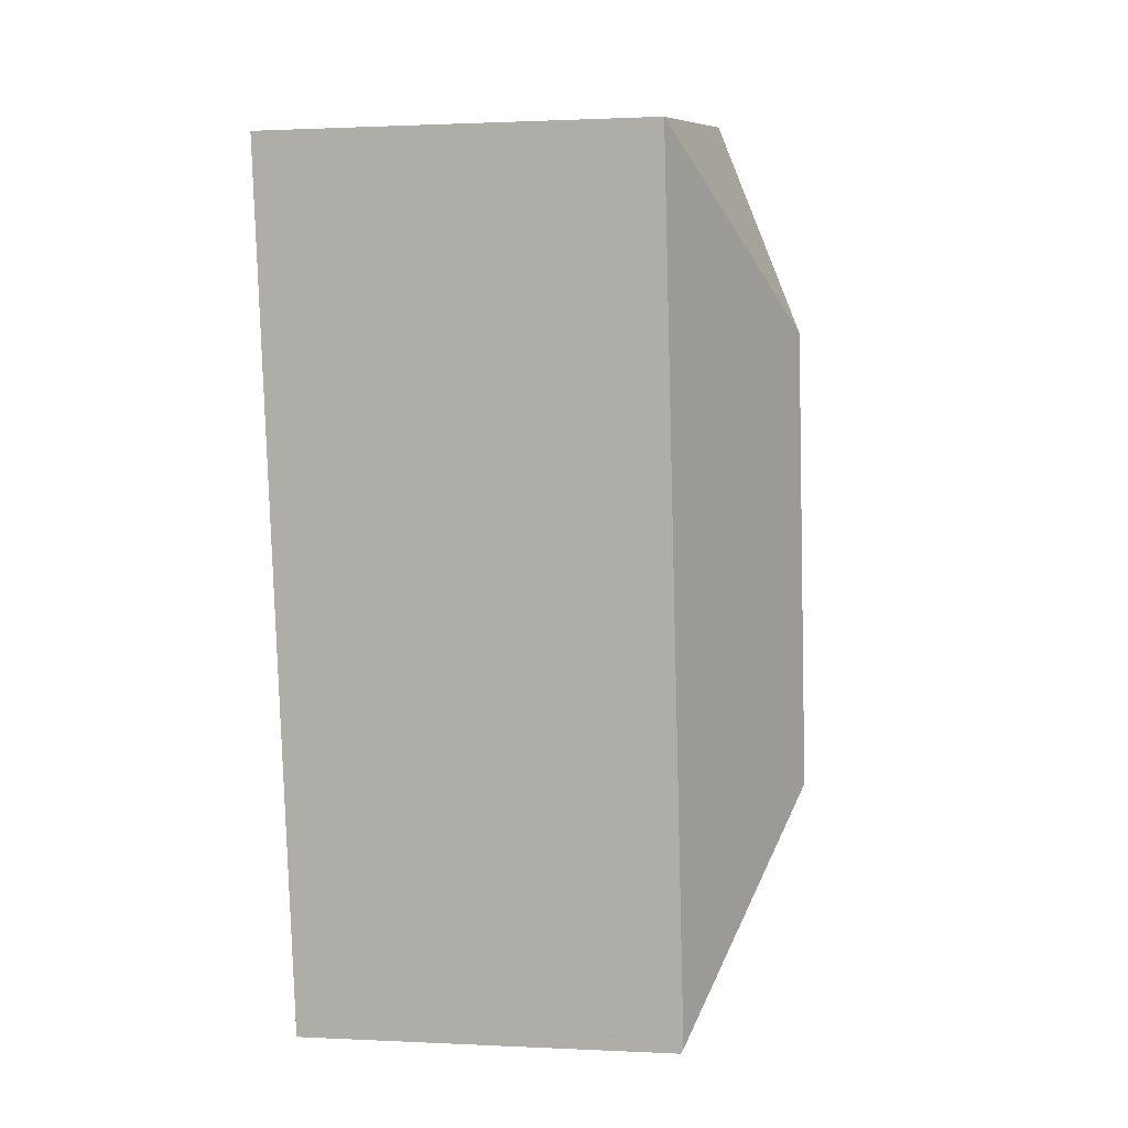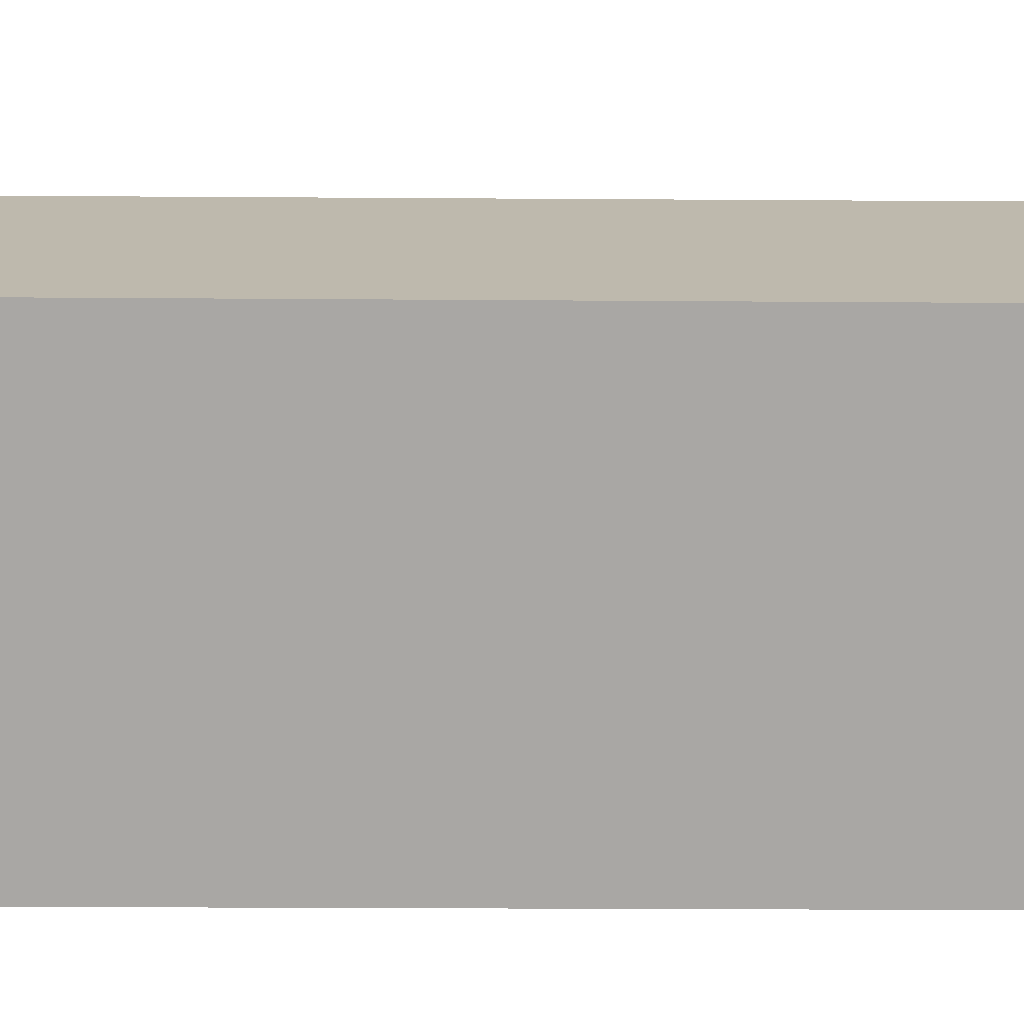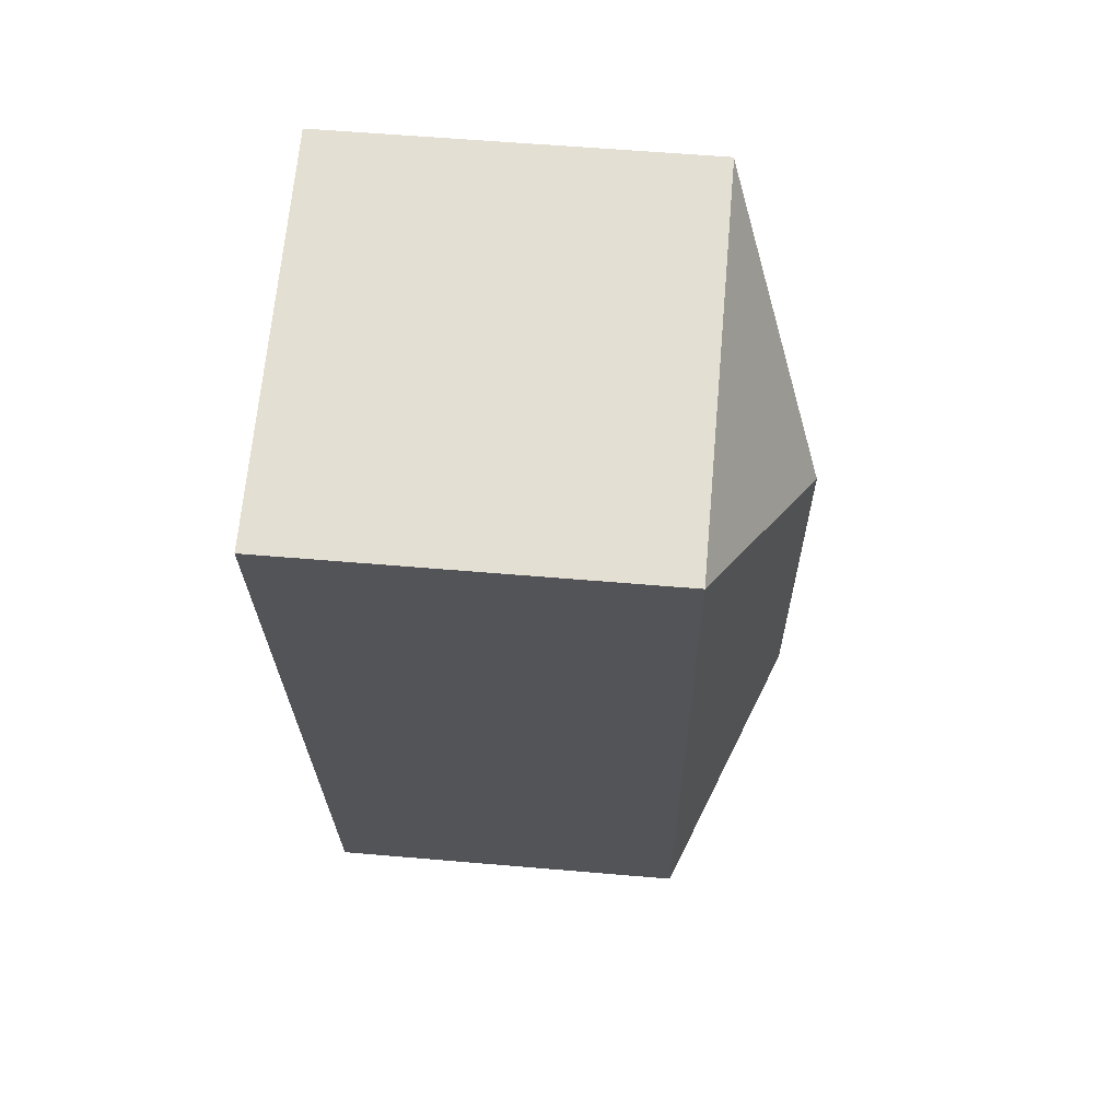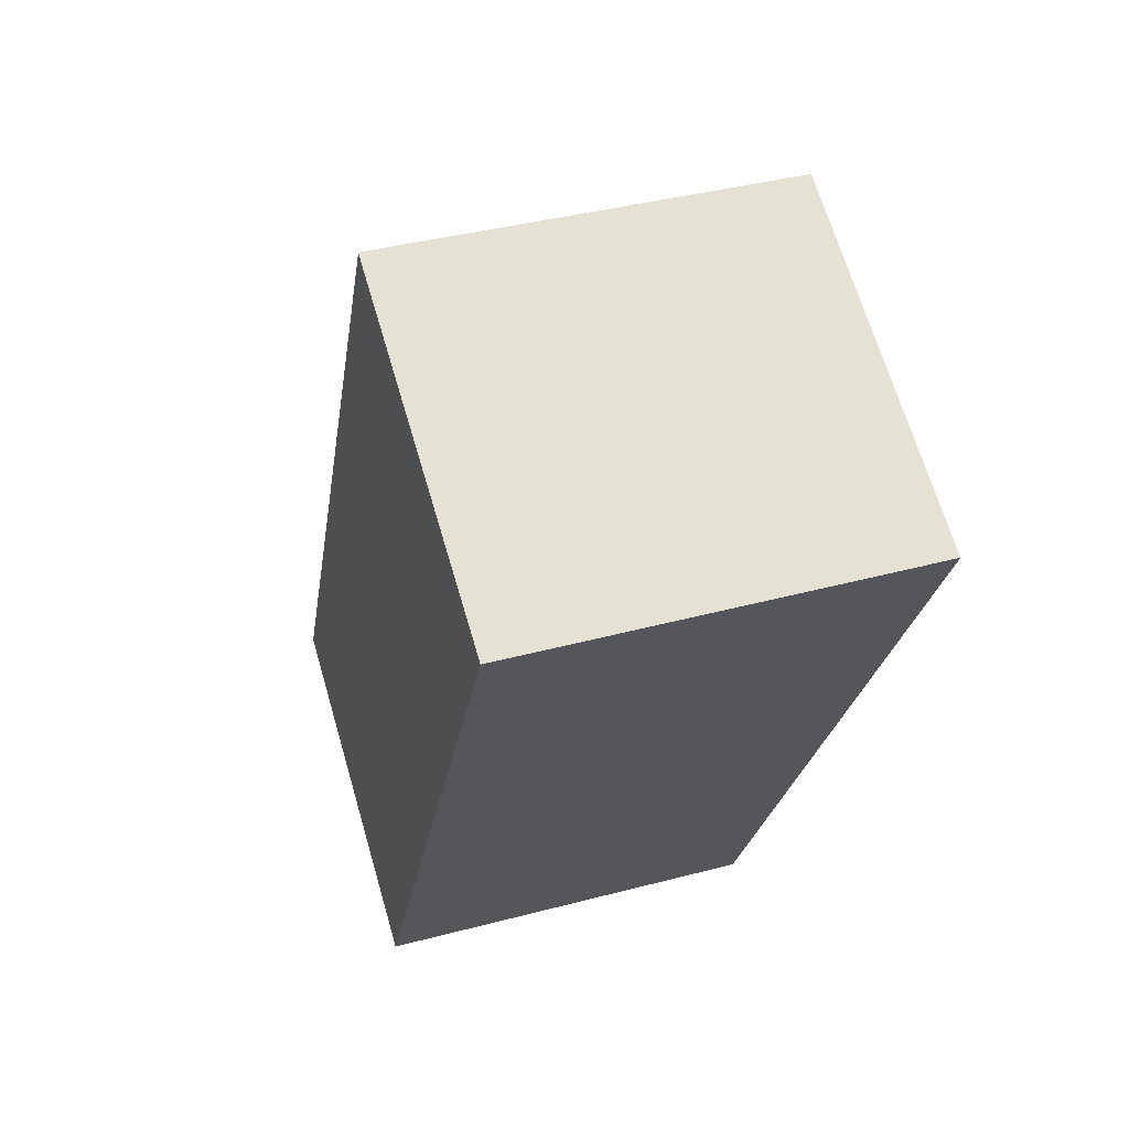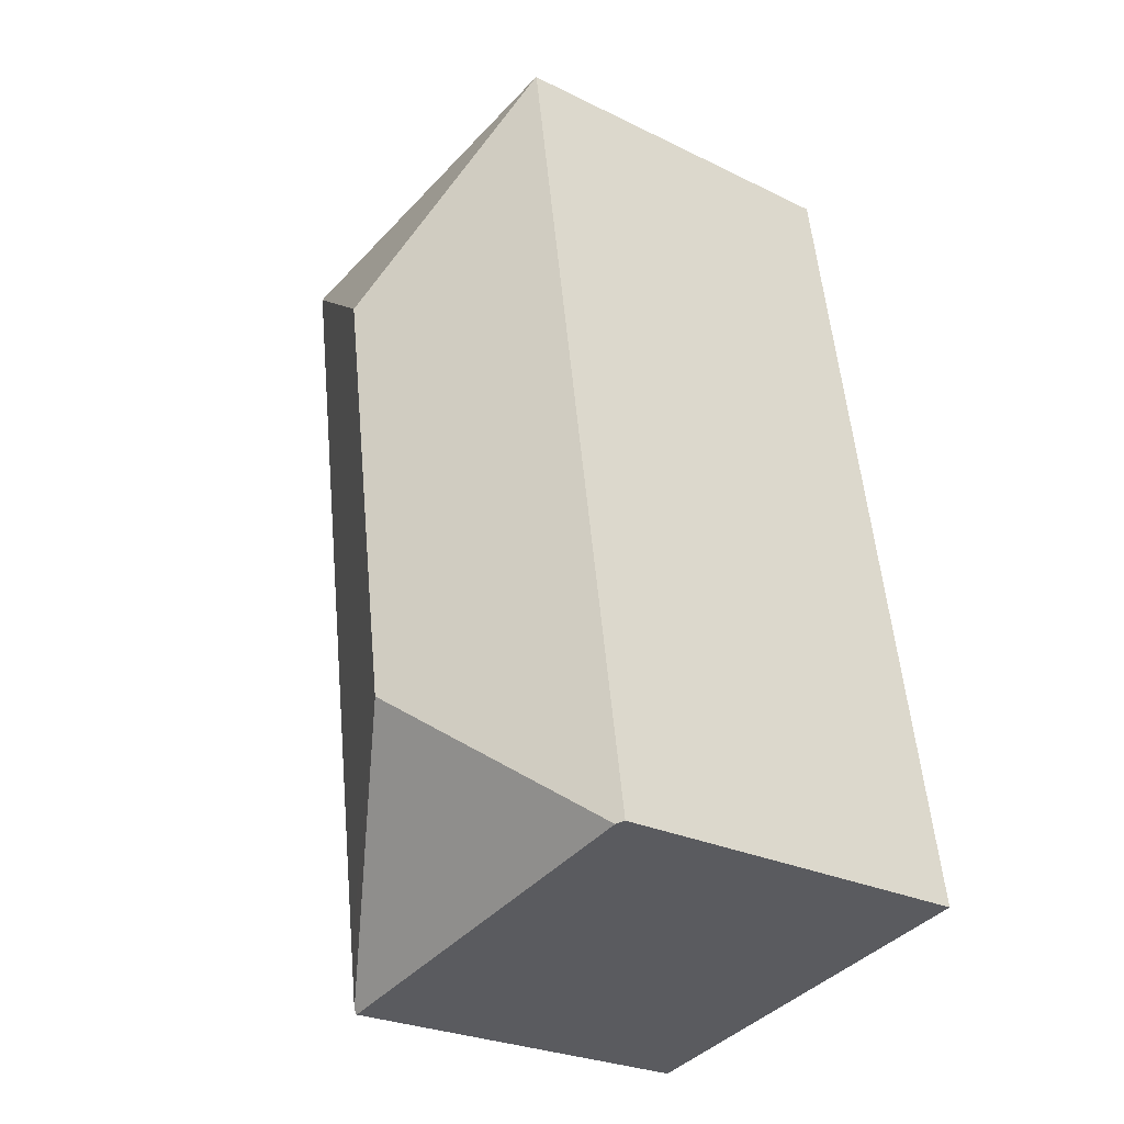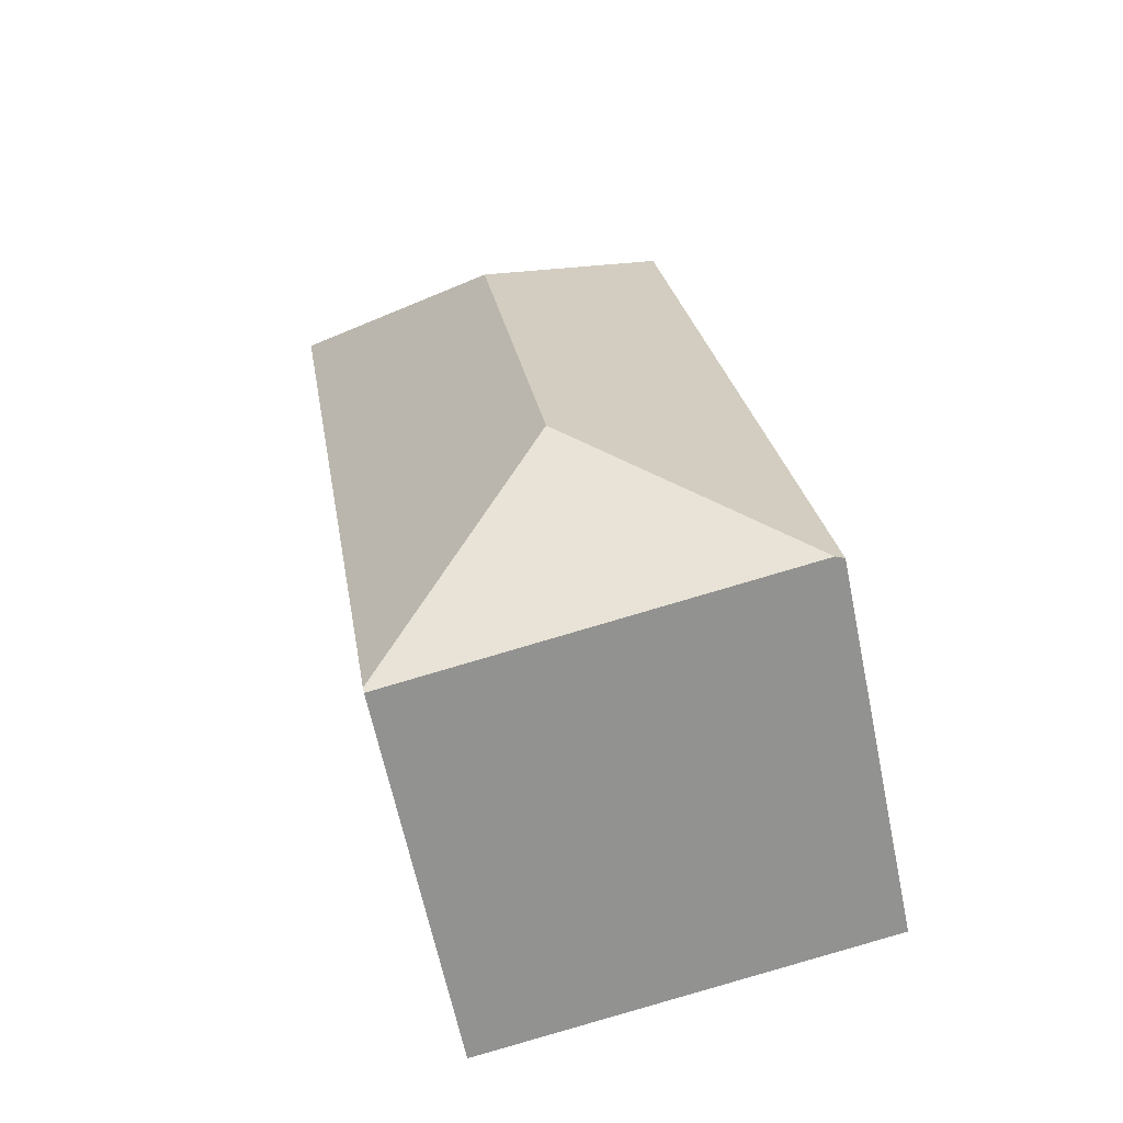
<metadata>
{"format":"obj","ext":"obj","renderer":"f3d","projection":"perspective","resolution":1024,"background":"white","views":[{"elev":0.9,"azim":100.7,"up":"+Z"},{"elev":-74.7,"azim":98.5,"up":"+Y"},{"elev":57.7,"azim":95.1,"up":"+Z"},{"elev":68.0,"azim":-16.4,"up":"+Z"},{"elev":-26.4,"azim":-127.6,"up":"+Z"},{"elev":-63.8,"azim":-168.3,"up":"+Z"}]}
</metadata>
<code>
v  9.451 15.05 19.14
v  4.083 11.93 26.47
v  16.79 11.93 24.53
v  4.053 11.91 26.47
v  16.72 11.93 24.07
v  16.49 11.93 22.59
v  12.93 11.93 -0.338
v  7.269 15.05 5.091
v  12.68 11.93 -1.945
v  12.64 11.93 -2.231
v  11.24 11.88 -2.119
v  12.62 11.88 -2.33
v  12.61 11.86 -2.378
v  0.259 12.07 -0.049
v  0 11.94 7.311e-16
v  4.053 -1.621e-15 26.47
v  16.79 -1.502e-15 24.53
v  4.083 -1.621e-15 26.47
v  16.72 -1.474e-15 24.07
v  16.49 -1.383e-15 22.59
v  12.93 2.07e-17 -0.338
v  12.62 1.427e-16 -2.33
v  12.61 1.456e-16 -2.378
v  12.68 1.191e-16 -1.945
v  12.64 1.366e-16 -2.231
v  11.24 1.298e-16 -2.119
v  0.259 3e-18 -0.049
v  0 0 0
g defaultobject
f 1 2 3
f 1 4 2
f 5 1 3
f 1 5 6
f 1 6 7
f 1 7 8
f 8 7 9
f 8 9 10
f 11 12 13
f 12 8 10
f 8 12 11
f 8 11 14
f 1 15 4
f 15 1 8
f 15 8 14
f 4 3 2
f 3 4 16
f 3 16 17
f 17 16 18
f 17 5 3
f 5 17 6
f 6 17 7
f 7 17 19
f 7 19 20
f 7 20 21
f 7 21 9
f 9 21 10
f 10 21 12
f 12 21 13
f 13 21 22
f 13 22 23
f 22 21 24
f 22 24 25
f 23 11 13
f 11 23 14
f 14 23 26
f 14 26 15
f 15 26 27
f 15 27 28
f 28 4 15
f 4 28 16
f 22 26 23
f 26 22 25
f 26 25 24
f 26 24 21
f 26 21 27
f 27 21 20
f 27 20 28
f 28 20 16
f 16 20 19
f 16 19 18
f 18 19 17

</code>
